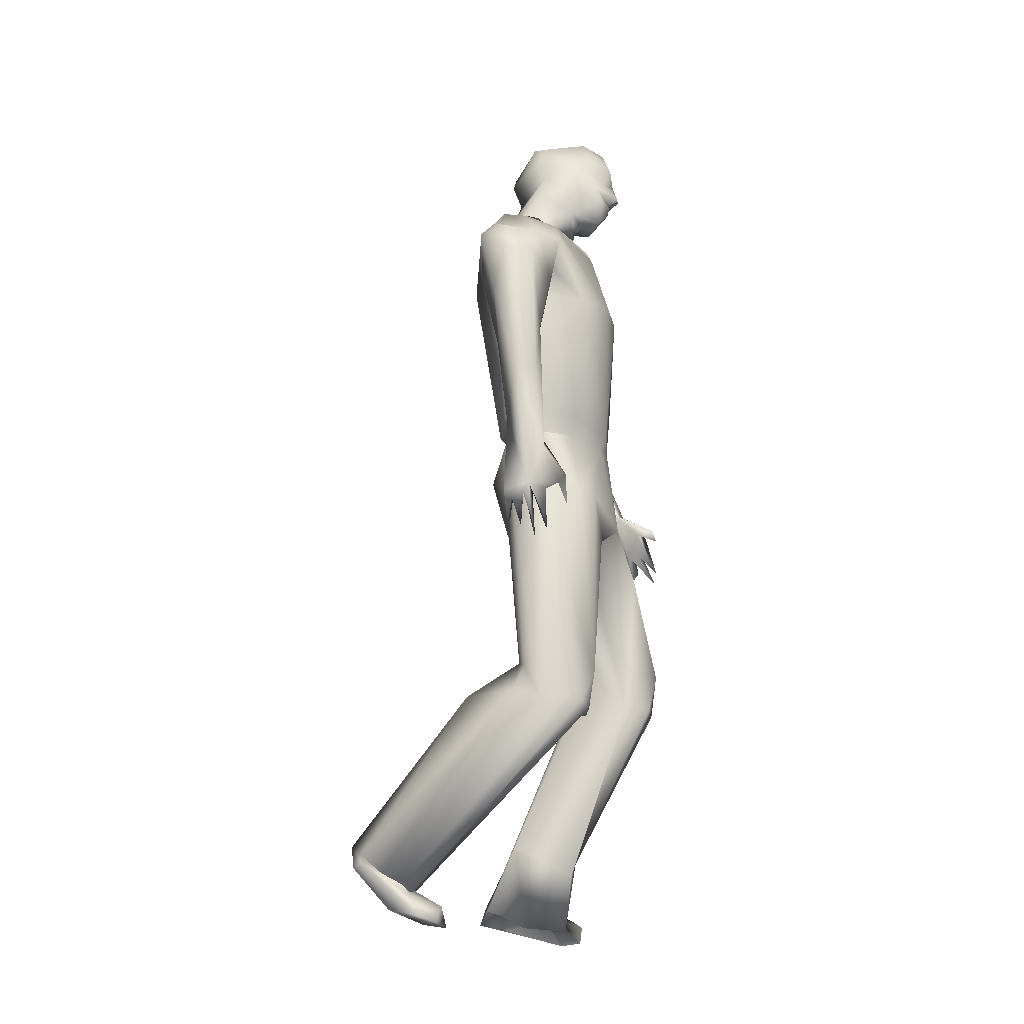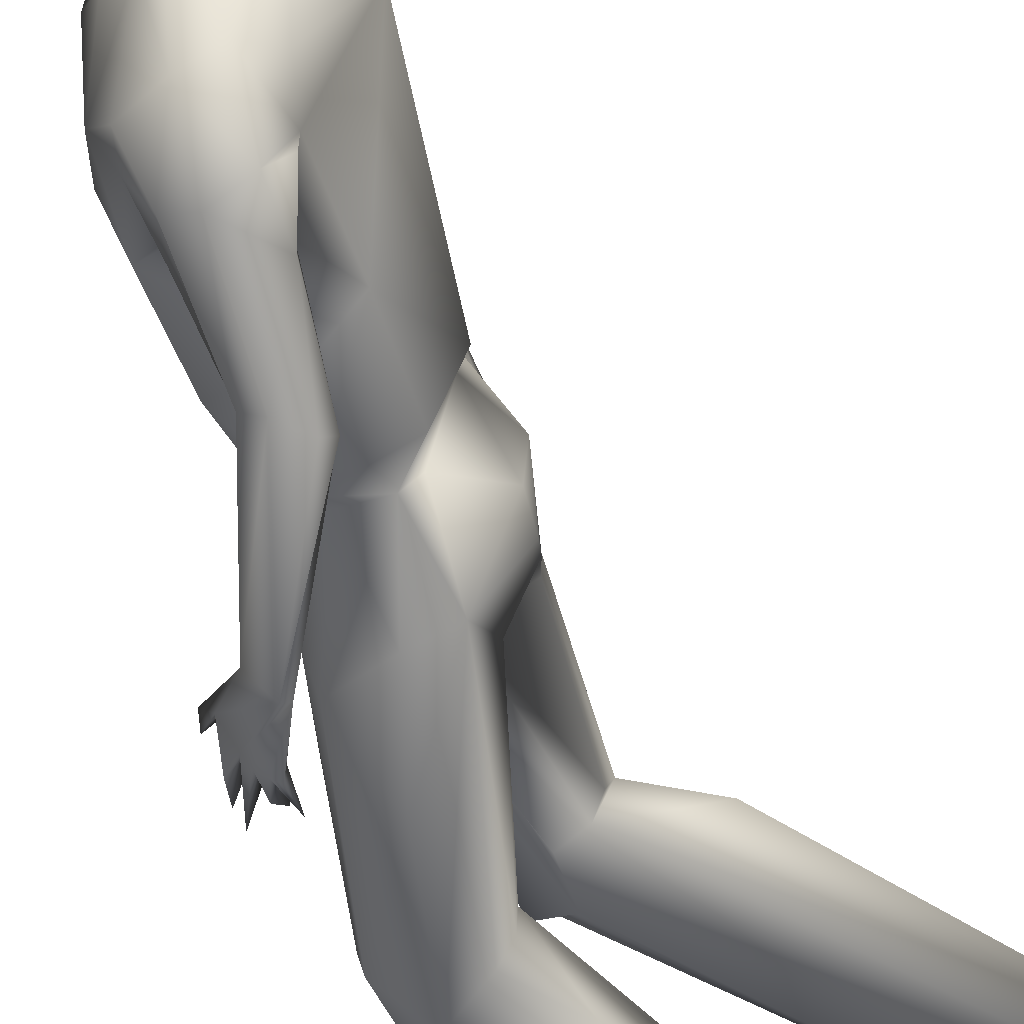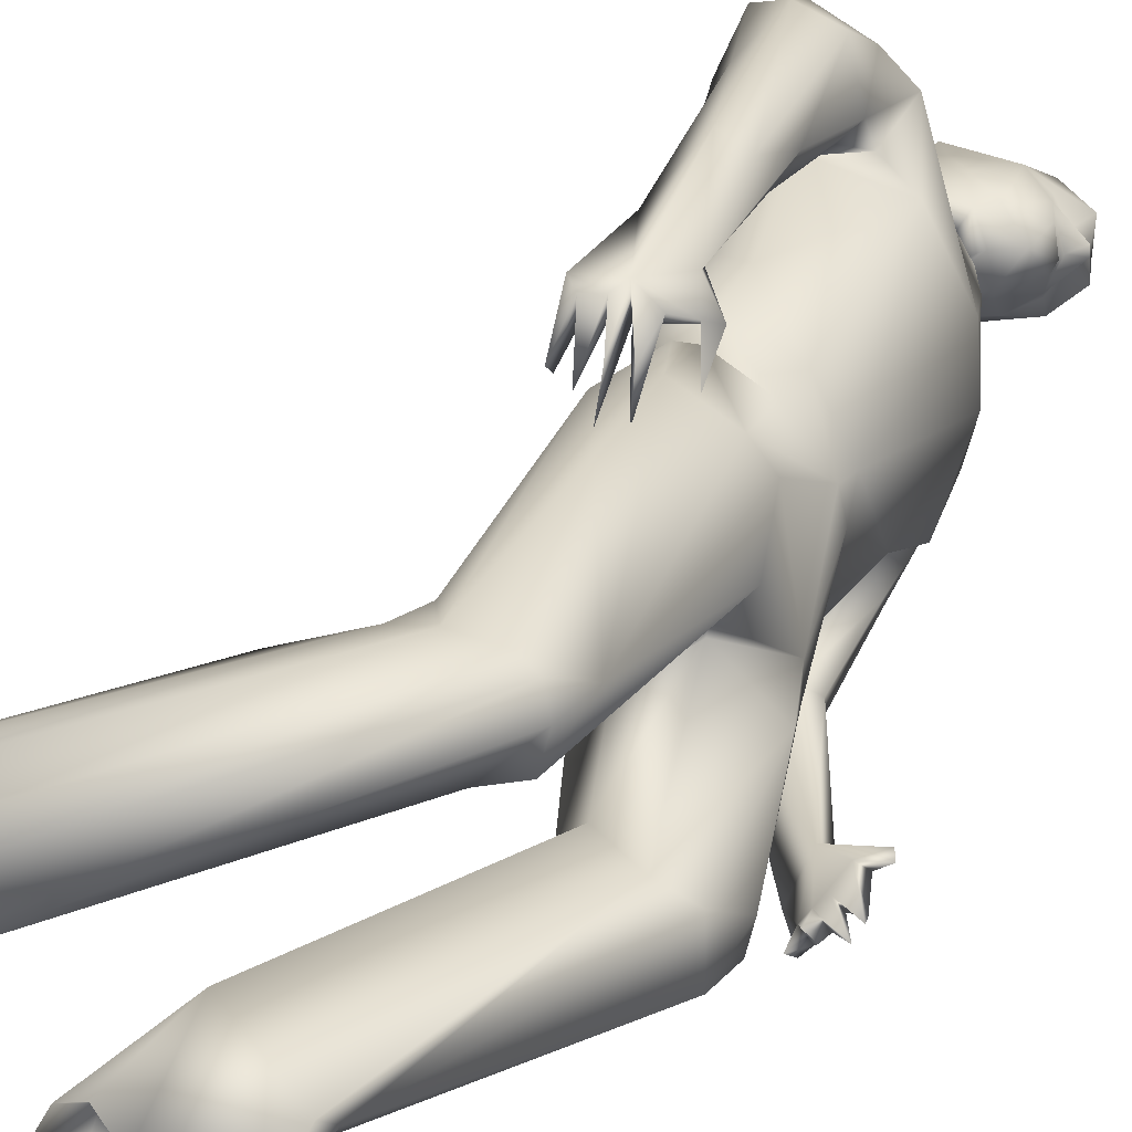
<metadata>
{"format":"obj","ext":"obj","renderer":"f3d","projection":"perspective","resolution":1024,"background":"white","views":[{"elev":-20.0,"azim":7.7,"up":"+Y"},{"elev":-63.8,"azim":-159.2,"up":"+Z"},{"elev":29.3,"azim":21.3,"up":"+Z"}]}
</metadata>
<code>
v 0.02798 0.09697 -0.02025
v 0.02726 0.09813 -0.01225
v 0.009511 0.1525 -0.01271
v 0.05649 0.1011 -0.02533
v 0.03385 0.1365 -0.03812
v 0.04114 0.1613 -0.031
v 0.03811 0.2526 -0.03666
v 0.01484 0.2601 -0.04748
v 0.02467 0.259 -0.04482
v -0.000796 0.2342 0.02292
v -0.01584 0.2754 -0.006777
v -0.004834 0.2064 -0.006312
v 0.0431 0.2594 0.00569
v 0.02179 0.296 0.01395
v 0.02619 0.2763 0.03875
v -0.008394 0.2808 0.03048
v 0.03783 0.3228 -0.02038
v 0.0313 0.3164 -0.02244
v 0.03778 0.3251 -0.02539
v 0.01685 0.3266 0.003905
v 0.000825 0.3042 0.00217
v 0.01443 0.3162 0.007997
v 0.01188 0.09885 0.007967
v 0.01682 0.1538 -0.006312
v 0.0311 0.1539 -0.004169
v 0.009686 0.09631 0.02886
v 0.004573 0.1712 0.02658
v 0.001775 0.1549 0.01684
v 0.01643 0.2258 -0.03562
v 0.002624 0.2339 -0.03463
v 0.000192 0.2693 -0.04915
v -0.009745 0.00751 -0.006003
v 0.01846 0.07693 -0.02771
v 0.04664 0.08596 -0.003689
v 0.02441 0.02601 -0.01318
v 0.05539 0.08629 -0.007705
v 0.04096 0.1999 0.004669
v 0.03416 0.253 0.02911
v 0.03099 0.2018 0.02155
v 0.03621 0.09494 0.02143
v 0.03185 0.1695 0.02465
v 0.0176 0.1705 0.03186
v 0.0027 0.3327 -0.02472
v 0.007924 0.3222 -0.02491
v 0.004006 0.3195 -0.009251
v 0.008803 0.3001 0.01806
v 0.01803 0.2771 0.04579
v 0.00532 0.2876 -0.04778
v -0.008207 0.3005 -0.01368
v 0.01202 0.3019 -0.02981
v 9.1e-05 0.3311 -0.0116
v 0.006347 0.3317 -0.002319
v 0.04211 0.3404 -0.02035
v 0.03795 0.3422 -0.02505
v 0.04061 0.3441 -0.01132
v 0.002469 0.03173 0.000587
v 0.02309 0.02067 -0.00899
v 0.02091 0.03108 -0.01921
v 0.05539 0.0869 -0.02286
v 0.05057 0.1405 -0.009013
v 0.03882 0.1572 0.005275
v 0.03747 0.1695 0.01783
v 0.01836 0.2341 0.04391
v 0.01994 0.1807 0.0459
v 0.0157 0.2256 0.0393
v 0.000136 0.3017 0.01778
v -0.001692 0.2875 0.03539
v 0.01281 0.226 0.02557
v 0.01087 0.2558 0.0331
v 0.00985 0.2141 0.05495
v 0.000282 0.2499 0.05091
v 0.005744 0.1904 0.04978
v 0.04449 0.333 -0.006248
v 0.0325 0.3481 -0.007452
v 0.02951 0.3341 0.000772
v 0.02738 0.3086 0.002707
v 0.009093 0.3029 0.01262
v 0.02817 0.2921 0.003765
v -0.03816 0.01188 0.005219
v 0.03176 0.08232 0.02832
v -0.03492 0.01108 0.02094
v -0.04444 0.01738 0.0306
v 0.005225 0.08739 0.02878
v -0.05341 0.02495 0.02675
v 0.009454 0.1703 -0.03723
v 0.02073 0.09615 0.00644
v 0.02674 0.08368 0.03098
v 0.01914 0.1359 0.03484
v 0.01536 0.08441 0.032
v -0.03735 0.01372 0.02627
v -0.05318 0.02426 0.005846
v 0.04442 0.2593 -0.01231
v 0.03632 0.2772 -0.03449
v 0.03571 0.2872 -0.003824
v 0.005902 0.3038 -0.01913
v 0.01629 0.3012 -0.0232
v -0.05768 0.02932 0.01178
v -0.04241 0.004409 0.02535
v -0.03243 0.000946 0.008326
v -0.03108 0.001732 0.03101
v 0.03855 0.3228 -0.000428
v 0.04723 0.3189 -0.006039
v 0.04087 0.328 -0.007974
v 0.03962 0.3162 -0.01612
v 0.03745 0.184 -0.07295
v 0.01253 0.2209 -0.05904
v 0.01129 0.2228 -0.06463
v -0.002856 0.2814 -0.04385
v 0.03883 0.1892 -0.06176
v 0.02181 0.2275 -0.05495
v 0.058 0.1021 -0.0178
v 0.04107 0.1725 -0.02477
v 0.028 0.3007 -0.00419
v 0.02612 0.2977 -0.009733
v 0.01692 0.3114 -0.0202
v 0.01519 0.3123 -0.01787
v 0.004785 0.03506 -0.02058
v -0.01154 0.009682 -0.0148
v 0.002255 0.002639 -0.03335
v 0.01215 0.002799 -0.04587
v 0.01731 -0.003897 -0.02639
v -0.009121 0.3005 0.000989
v -0.000826 0.3004 -0.01826
v 0.04583 0.08755 -0.02898
v 0.02385 0.3178 0.005156
v 0.03277 0.309 0.004387
v -0.004193 0.1708 -0.01633
v -0.001757 0.1625 -0.006168
v -0.006614 0.1819 0.003685
v 0.00031 0.3392 -0.01928
v 0.007374 0.348 -0.01525
v 0.008223 0.3429 -0.02754
v 0.01222 0.3357 -0.03213
v 0.02302 0.3512 -0.01564
v 0.01502 0.3453 -0.003639
v 0.03168 0.1011 -0.007049
v 0.02508 0.2685 -0.06142
v 0.01613 0.2861 -0.0508
v 0.02882 0.2808 -0.04826
v 0.04264 0.1894 -0.06622
v 0.01997 0.2321 -0.06959
v 0.0256 0.2328 -0.0648
v -0.005867 0.3013 -0.006184
v 0.04322 0.3119 -0.006846
v 0.04099 0.3158 -0.001119
v 0.03918 0.3047 -0.002034
v 0.03033 0.3152 -0.01867
v 0.04156 0.3118 -0.01034
v 0.03382 0.3031 -0.01048
v 0.01419 0.1643 0.0509
v 0.00298 0.2209 0.03904
v 0.0163 0.1892 0.04514
v 0.000907 0.2281 0.04394
v 0.0205 0.2699 0.02902
v 0.01829 0.2989 -0.02929
v 0.02916 0.2925 -0.01189
v 0.02203 0.1703 -0.04124
v 0.01233 0.1965 -0.03502
v 0.02461 0.196 -0.03142
v 0.04073 0.219 -0.02073
v -0.05375 0.0226 0.02516
v -0.03484 0.01018 0.02506
v -0.03936 0.01559 0.01507
v -0.02279 0.005756 0.02279
v 0.04283 0.1685 -0.06425
v 0.04497 0.1697 -0.06134
v 0.04738 0.1567 -0.05685
v 0.04825 0.1706 -0.06594
v 0.005647 0.01013 -0.02525
v 0.0109 0.005883 -0.0182
v -0.001676 -0.000299 -0.007939
v 0.015 0.1629 0.0439
v 0.02525 0.1656 0.04501
v 0.02055 0.1627 0.04672
v 0.006588 0.09959 0.021
v 0.00187 0.1534 0.004911
v 0.007785 0.1024 0.01278
v -0.01406 0.08688 0.02083
v 0.03195 0.07962 0.01296
v 0.03395 0.08065 0.02181
v -0.01362 0.003175 -0.01424
v 0.009385 0.3158 -0.0149
v 0.01716 0.3459 -0.02803
v 0.01527 0.3198 -0.02915
v -0.005058 0.2738 0.05143
v 0.005684 0.2651 0.05708
v 0.005069 0.277 0.05237
v 0.02253 0.2557 0.04134
v 0.05224 0.1788 -0.05799
v 0.05564 0.1665 -0.05832
v 0.0498 0.1729 -0.0631
v 0.05624 0.1778 -0.05168
v 0.04906 0.1777 -0.05577
v 0.0431 0.3166 -0.007678
v 0.01484 0.1965 0.0244
v 0.009224 0.1969 0.02402
v 0.000544 0.1983 0.01185
v 0.01047 0.3465 -0.006587
v 0.01301 0.3334 0.003158
v 0.005345 0.1631 0.0466
v 0.008547 0.1647 0.04468
v -0.005493 0.2569 0.04398
v 0.01855 0.008536 -0.04295
v 0.005993 0.006475 -0.04415
v -0.000464 0.01277 -0.01852
v 0.02595 0.2022 -0.03753
v 0.04319 0.1682 -0.07077
v 0.03531 0.1831 -0.07226
v -0.05839 0.02923 0.02032
v -0.05703 0.02155 0.01251
v -0.04309 0.008748 0.007142
v -0.05696 0.02077 0.02411
v 0.006287 0.2615 -0.05076
v 0.006669 0.2533 -0.06055
v 0.01664 0.2682 -0.06715
v 0.04416 0.1639 -0.01061
v 0.03882 0.1958 0.003791
v 0.02791 0.1972 0.01647
v 0.01883 0.3147 -0.02431
v -0.005928 0.2654 0.03696
v 0.02675 0.2302 -0.05847
v 0.02909 0.2558 -0.05151
v -0.04317 0.02202 0.01133
v 0.04536 0.3277 -0.01863
v 0.04133 0.3253 -0.01429
v 0.009373 0.1517 0.03615
v 0.01188 0.1604 0.04964
v 0.007286 0.159 0.04938
v 0.008012 0.1631 0.04583
v 0.01152 0.1636 0.04502
v -0.000377 0.2578 0.03447
v 0.0087 0.2514 0.03319
v -0.02427 -0.000644 0.0276
v -0.02207 -0.001415 0.01515
v 0.03155 0.3048 -0.003586
v -0.005414 0.1819 -0.01651
v 0.007072 0.197 -0.03115
v -0.000508 0.202 -0.006083
v 0.01635 0.2651 0.05284
v -0.002524 0.008279 -0.004514
v 0.004749 0.01103 -0.005062
v 0.0104 0.009003 -0.03152
v 0.01931 0.001024 -0.02078
v 0.0315 0.07005 -0.03013
v 0.03273 0.09533 -0.02744
v 0.05675 0.1541 -0.05587
v 0.04746 0.1712 -0.05898
v 0.03097 0.2718 -0.0475
v -0.004115 0.0114 -0.02624
v 0.004172 0.01218 -0.03001
v -0.001126 0.3051 -0.005901
v -0.001126 0.3051 -0.005899
v 0.03349 0.2899 0.000133
v 0.03015 0.291 -0.008956
v 0.009094 0.3029 0.01262
v 0.000743 0.2051 0.02107
v 0.01376 0.2038 0.02639
v 0.04061 0.1959 -0.003572
v 0.02303 -0.000332 -0.04285
v 0.02371 -0.001963 -0.03558
v 0.02412 0.004738 -0.03935
v 0.04498 0.3273 -0.01109
v 0.04745 0.3179 -0.008291
v -0.04191 0.02178 0.02211
v 0.04896 0.161 -0.06207
v 0.04571 0.169 -0.06809
v 0.01881 0.1542 0.04109
v 0.01454 0.1518 0.04211
v 0.03416 0.3386 -0.03002
v 0.02808 0.1698 0.04284
v 0.000142 0.2694 -0.05869
v 0.004589 0.00088 -0.006572
v 0.00518 0.2719 -0.06774
v 0.03601 0.1962 -0.01927
v 0.0444 0.1566 -0.06233
v -0.05439 0.02997 0.01482
v -0.03961 0.01903 0.009955
v 0.003199 0.2052 -0.034
v 0.04371 0.3139 -0.006597
v 0.005248 0.1543 0.03743
v 0.004507 0.1525 0.03943
v 0.004506 0.1617 0.05126
v 0.01074 0.2681 0.02709
v 0.01751 0.2555 0.03586
v 0.03659 0.3304 -0.002443
v 0.02121 0.08037 0.008648
v 0.01904 0.1511 0.03134
v 0.05799 0.1725 -0.05114
v 0.03215 0.152 -0.000207
v -0.002547 0.004591 -0.001896
v 0.01348 0.2261 -0.07044
v 0.01734 0.213 0.0516
v 0.05754 0.1586 -0.05456
v 0.0145 0.1474 0.03279
v 0.01412 0.3012 0.01334
v 0.0276 0.1599 0.03559
f 1 2 3
f 4 5 6
f 7 8 9
f 10 11 12
f 13 14 15
f 10 16 11
f 17 18 19
f 20 21 22
f 23 24 25
f 26 27 28
f 29 8 7
f 30 11 31
f 32 2 33
f 34 35 36
f 37 38 39
f 40 41 42
f 43 44 45
f 14 46 47
f 48 49 50
f 51 45 52
f 53 54 55
f 56 57 34
f 35 58 59
f 34 36 60
f 61 62 40
f 63 64 65
f 47 66 67
f 68 38 69
f 70 71 72
f 73 74 75
f 76 77 78
f 79 80 81
f 82 83 84
f 30 12 11
f 1 3 85
f 23 25 86
f 87 88 89
f 90 87 89
f 91 23 86
f 92 93 94
f 50 95 96
f 97 23 91
f 98 99 100
f 101 102 103
f 17 104 18
f 105 106 107
f 108 49 48
f 109 110 106
f 106 110 9
f 60 111 112
f 7 93 92
f 113 114 115
f 116 96 95
f 117 118 33
f 119 120 121
f 16 66 122
f 123 50 49
f 58 124 59
f 4 124 5
f 75 125 126
f 75 20 125
f 127 128 129
f 27 129 28
f 130 131 132
f 133 44 43
f 134 132 131
f 74 135 75
f 34 60 25
f 136 25 24
f 137 138 139
f 140 141 142
f 46 21 143
f 144 145 146
f 147 148 149
f 64 70 150
f 72 151 152
f 72 71 153
f 38 154 69
f 93 155 156
f 139 138 155
f 85 3 127
f 157 158 159
f 37 160 92
f 37 13 38
f 161 100 162
f 99 163 164
f 165 166 109
f 167 168 166
f 121 169 170
f 171 121 170
f 172 173 174
f 173 150 174
f 175 176 177
f 97 178 23
f 179 61 40
f 79 180 80
f 171 181 121
f 32 56 2
f 116 95 182
f 45 21 20
f 54 183 134
f 19 184 133
f 185 186 187
f 65 188 63
f 189 190 191
f 192 109 193
f 145 194 101
f 101 126 145
f 41 195 42
f 27 196 197
f 198 51 52
f 75 135 199
f 113 78 114
f 94 93 156
f 200 152 201
f 150 70 72
f 71 202 153
f 67 66 16
f 203 204 169
f 119 205 204
f 6 157 159
f 206 29 160
f 189 191 105
f 207 165 208
f 209 178 97
f 210 211 212
f 3 128 127
f 177 176 24
f 107 213 214
f 141 214 215
f 104 148 147
f 101 194 102
f 61 216 62
f 217 218 41
f 147 149 115
f 182 219 115
f 217 39 218
f 220 10 68
f 142 141 215
f 221 137 222
f 210 223 211
f 99 223 163
f 53 55 73
f 19 224 225
f 107 106 213
f 106 9 8
f 226 227 228
f 229 230 226
f 151 231 232
f 152 151 65
f 108 11 49
f 16 122 11
f 164 162 100
f 233 99 234
f 115 149 235
f 113 76 78
f 85 236 237
f 237 236 238
f 47 239 188
f 15 14 47
f 240 170 241
f 170 242 243
f 117 33 244
f 124 245 85
f 246 166 168
f 247 246 191
f 165 109 208
f 140 105 141
f 189 105 140
f 208 109 106
f 178 175 23
f 82 89 83
f 236 129 238
f 196 238 197
f 7 9 248
f 137 248 222
f 242 58 35
f 249 117 250
f 95 251 45
f 143 252 123
f 253 254 78
f 253 78 255
f 190 189 193
f 247 191 190
f 196 256 238
f 10 257 68
f 62 216 217
f 216 112 258
f 259 120 203
f 260 261 169
f 225 262 263
f 224 262 225
f 90 89 82
f 264 82 84
f 265 266 168
f 208 168 266
f 181 240 32
f 119 118 205
f 54 134 55
f 134 198 74
f 226 230 227
f 172 267 150
f 230 268 227
f 172 150 268
f 136 34 25
f 56 34 136
f 22 77 76
f 22 21 77
f 43 132 133
f 269 133 183
f 150 173 64
f 201 152 270
f 63 188 239
f 70 186 71
f 214 213 271
f 31 8 30
f 242 35 243
f 272 57 56
f 273 31 48
f 273 138 215
f 206 160 274
f 258 274 160
f 275 266 165
f 207 275 165
f 212 209 276
f 98 100 161
f 71 186 185
f 202 71 185
f 128 3 24
f 2 24 3
f 277 79 81
f 223 97 79
f 146 145 126
f 146 76 235
f 161 162 264
f 163 277 90
f 35 59 36
f 111 4 6
f 67 16 220
f 10 220 16
f 278 12 30
f 30 206 278
f 194 148 104
f 279 145 148
f 44 219 182
f 19 219 184
f 45 51 43
f 43 130 132
f 89 88 27
f 42 196 27
f 280 229 228
f 229 226 228
f 281 282 200
f 150 72 282
f 89 27 26
f 26 83 89
f 171 170 240
f 181 171 240
f 46 255 21
f 14 255 46
f 231 283 232
f 232 154 284
f 75 285 73
f 75 126 101
f 134 131 198
f 198 131 51
f 124 85 5
f 157 85 158
f 245 124 33
f 2 1 33
f 118 32 33
f 181 32 118
f 79 286 180
f 286 61 179
f 13 94 14
f 14 253 255
f 165 167 166
f 165 266 265
f 240 241 272
f 243 57 272
f 205 249 250
f 169 204 205
f 75 199 20
f 20 52 45
f 112 159 274
f 112 274 258
f 188 15 47
f 154 15 188
f 84 178 209
f 212 161 209
f 73 285 103
f 262 53 73
f 68 39 38
f 257 39 68
f 90 82 264
f 163 90 264
f 287 172 174
f 287 267 172
f 24 176 128
f 28 129 128
f 149 146 235
f 146 149 148
f 192 189 140
f 288 193 189
f 234 99 164
f 234 164 233
f 269 19 133
f 53 19 269
f 91 286 79
f 97 91 79
f 42 195 196
f 218 39 257
f 250 117 58
f 117 244 58
f 48 138 273
f 138 48 50
f 286 289 61
f 61 289 216
f 159 206 274
f 159 158 206
f 46 143 122
f 11 122 49
f 185 220 202
f 202 220 283
f 120 259 121
f 260 169 121
f 51 131 130
f 51 130 43
f 27 197 129
f 129 197 238
f 99 211 223
f 98 211 99
f 290 56 32
f 272 56 290
f 110 221 222
f 109 221 110
f 114 96 116
f 156 50 96
f 105 291 141
f 141 291 214
f 282 72 200
f 200 72 152
f 249 118 117
f 205 118 249
f 214 271 273
f 215 214 273
f 292 186 70
f 64 292 70
f 216 258 217
f 258 160 37
f 93 7 248
f 139 155 93
f 36 111 60
f 36 59 111
f 292 239 186
f 239 187 186
f 166 193 109
f 293 193 247
f 21 45 251
f 40 88 87
f 180 40 80
f 233 100 99
f 233 164 100
f 73 55 74
f 55 134 74
f 92 94 13
f 92 13 37
f 224 53 262
f 224 19 53
f 185 67 220
f 187 67 185
f 178 83 175
f 84 83 178
f 232 284 65
f 151 232 65
f 60 216 25
f 60 112 216
f 206 30 29
f 30 8 29
f 162 163 264
f 164 163 162
f 104 147 18
f 19 18 219
f 31 213 8
f 106 8 213
f 50 123 95
f 123 252 95
f 20 199 52
f 199 198 52
f 104 17 225
f 19 225 17
f 250 58 242
f 170 169 242
f 64 270 152
f 152 65 64
f 88 42 27
f 40 42 88
f 187 47 67
f 239 47 187
f 245 1 85
f 33 1 245
f 6 5 157
f 5 85 157
f 238 12 278
f 238 256 12
f 118 119 181
f 181 119 121
f 183 133 132
f 134 183 132
f 138 50 155
f 155 50 156
f 133 184 44
f 44 184 219
f 2 136 24
f 56 136 2
f 137 215 138
f 142 215 137
f 114 254 96
f 78 254 114
f 212 276 210
f 210 276 223
f 270 172 201
f 201 230 229
f 294 172 268
f 294 268 230
f 110 222 9
f 9 222 248
f 196 257 256
f 218 257 196
f 207 266 275
f 208 266 207
f 259 261 260
f 259 260 121
f 158 278 206
f 158 238 278
f 230 172 294
f 230 201 172
f 263 102 194
f 262 102 263
f 283 220 69
f 68 69 220
f 192 288 189
f 288 192 193
f 109 140 221
f 192 140 109
f 48 31 108
f 31 11 108
f 22 125 20
f 125 22 76
f 253 14 94
f 156 253 94
f 293 247 190
f 293 190 193
f 153 231 151
f 72 153 151
f 140 142 221
f 221 142 137
f 246 247 166
f 247 193 166
f 46 122 66
f 47 46 66
f 248 137 139
f 248 139 93
f 265 168 167
f 167 165 265
f 26 28 175
f 175 83 26
f 227 282 228
f 282 281 228
f 126 76 146
f 126 125 76
f 28 128 176
f 175 28 176
f 23 175 177
f 177 24 23
f 45 44 182
f 182 95 45
f 73 103 262
f 103 102 262
f 80 40 87
f 81 80 87
f 283 69 154
f 232 283 154
f 212 211 98
f 161 212 98
f 59 4 111
f 59 124 4
f 241 170 243
f 241 243 272
f 150 227 268
f 282 227 150
f 122 143 49
f 123 49 143
f 58 244 124
f 244 33 124
f 256 10 12
f 10 256 257
f 145 144 148
f 144 146 148
f 208 191 168
f 191 246 168
f 203 120 204
f 204 120 119
f 191 208 105
f 105 208 106
f 115 116 182
f 115 114 116
f 289 25 216
f 86 25 289
f 38 13 15
f 38 15 154
f 202 283 231
f 153 202 231
f 243 35 57
f 57 35 34
f 18 147 219
f 147 115 219
f 280 228 281
f 281 200 280
f 74 198 135
f 135 198 199
f 105 107 291
f 291 107 214
f 77 295 78
f 101 285 75
f 285 101 103
f 145 279 194
f 194 279 148
f 161 84 209
f 264 84 161
f 277 81 90
f 81 87 90
f 223 79 277
f 223 277 163
f 179 40 180
f 286 179 180
f 62 217 41
f 40 62 41
f 217 37 39
f 217 258 37
f 41 218 195
f 195 218 196
f 29 7 160
f 7 92 160
f 76 113 235
f 235 113 115
f 261 203 169
f 259 203 261
f 143 21 252
f 253 156 254
f 240 272 290
f 32 240 290
f 53 269 54
f 54 269 183
f 280 200 229
f 200 201 229
f 225 263 104
f 104 263 194
f 169 250 242
f 169 205 250
f 236 85 127
f 127 129 236
f 174 267 287
f 267 174 150
f 292 64 63
f 63 239 292
f 270 173 172
f 270 64 173
f 270 173 296
f 284 154 188
f 65 284 188
f 111 6 112
f 112 6 159
f 91 86 286
f 86 289 286
f 271 213 31
f 273 271 31
f 237 238 158
f 158 85 237
f 209 97 276
f 276 97 223

</code>
